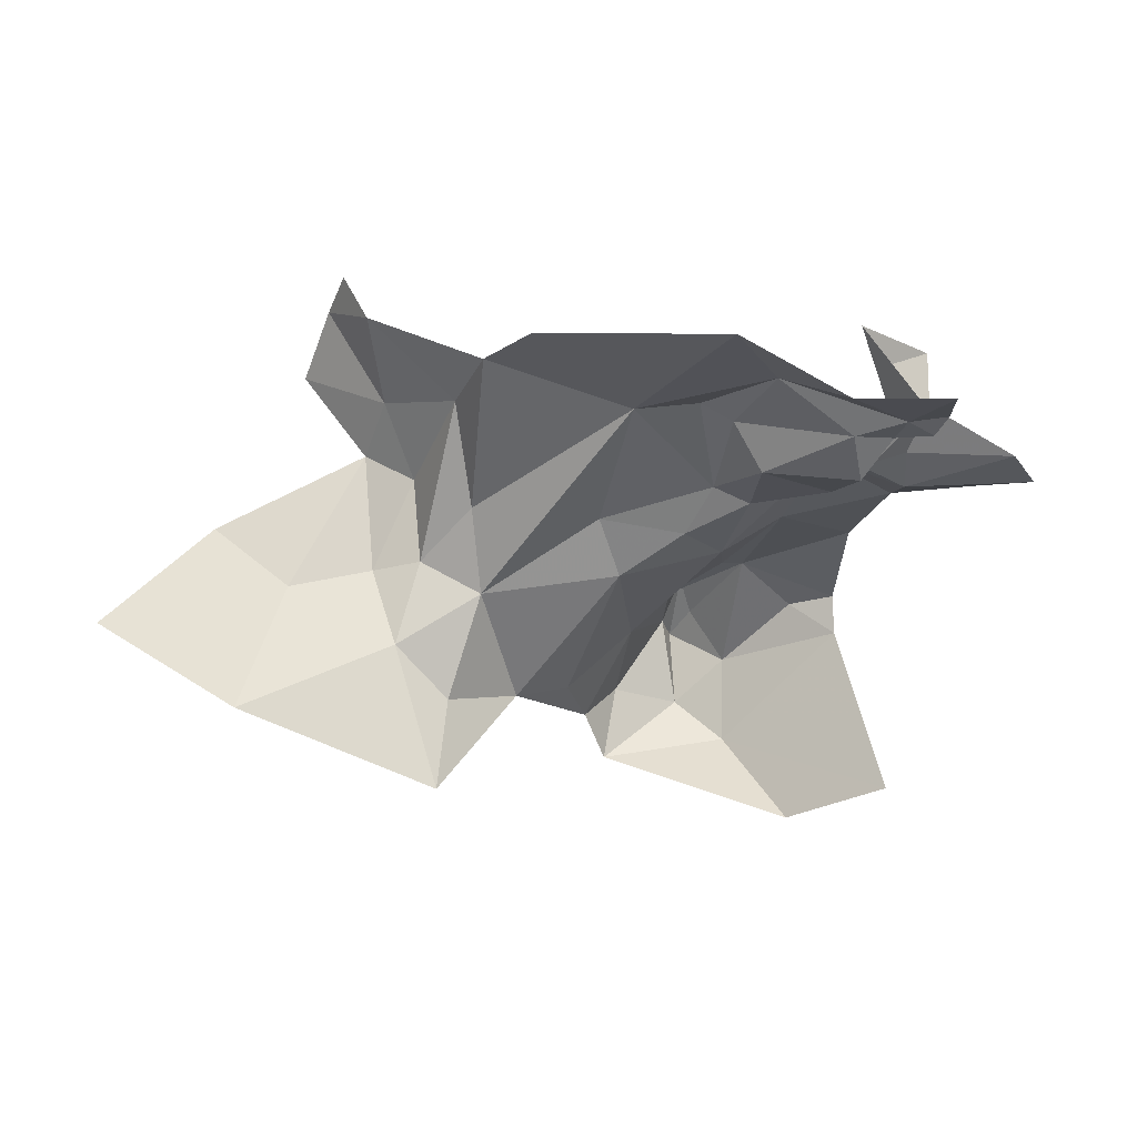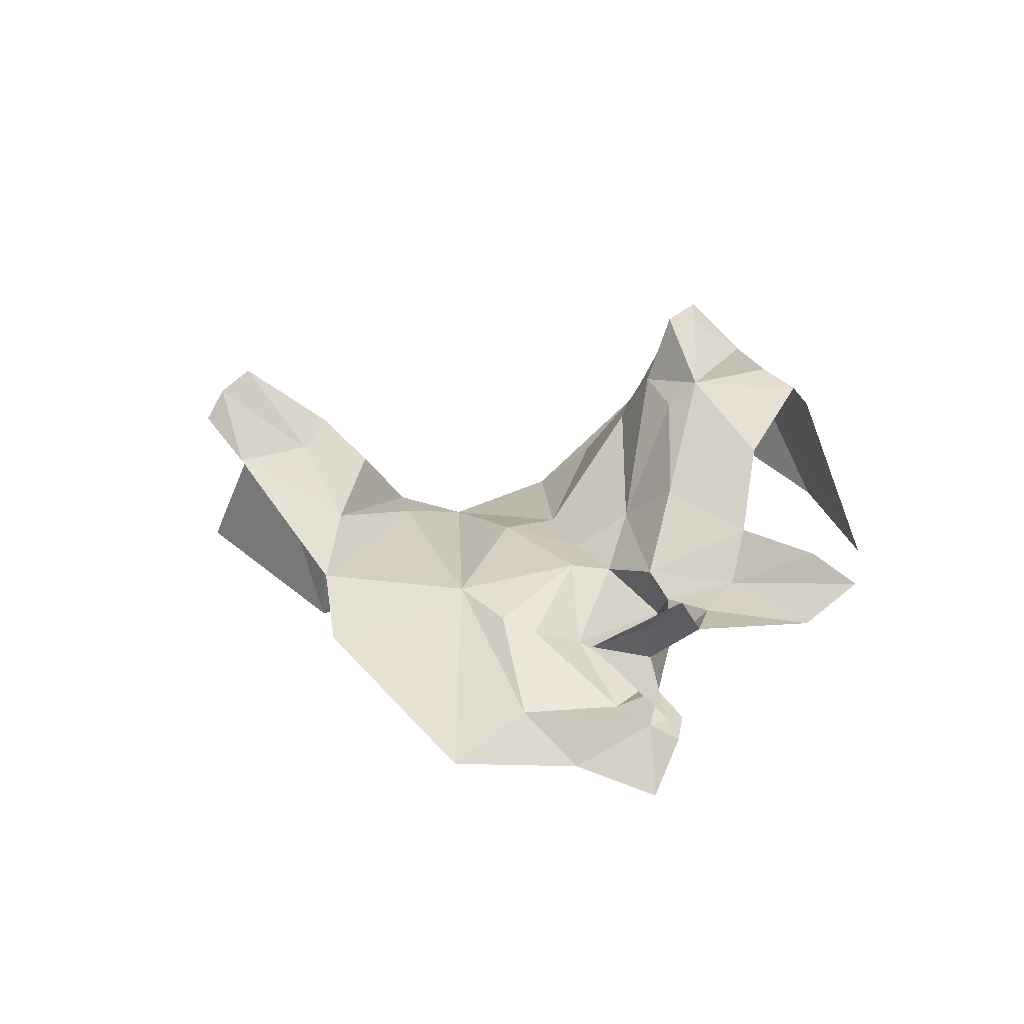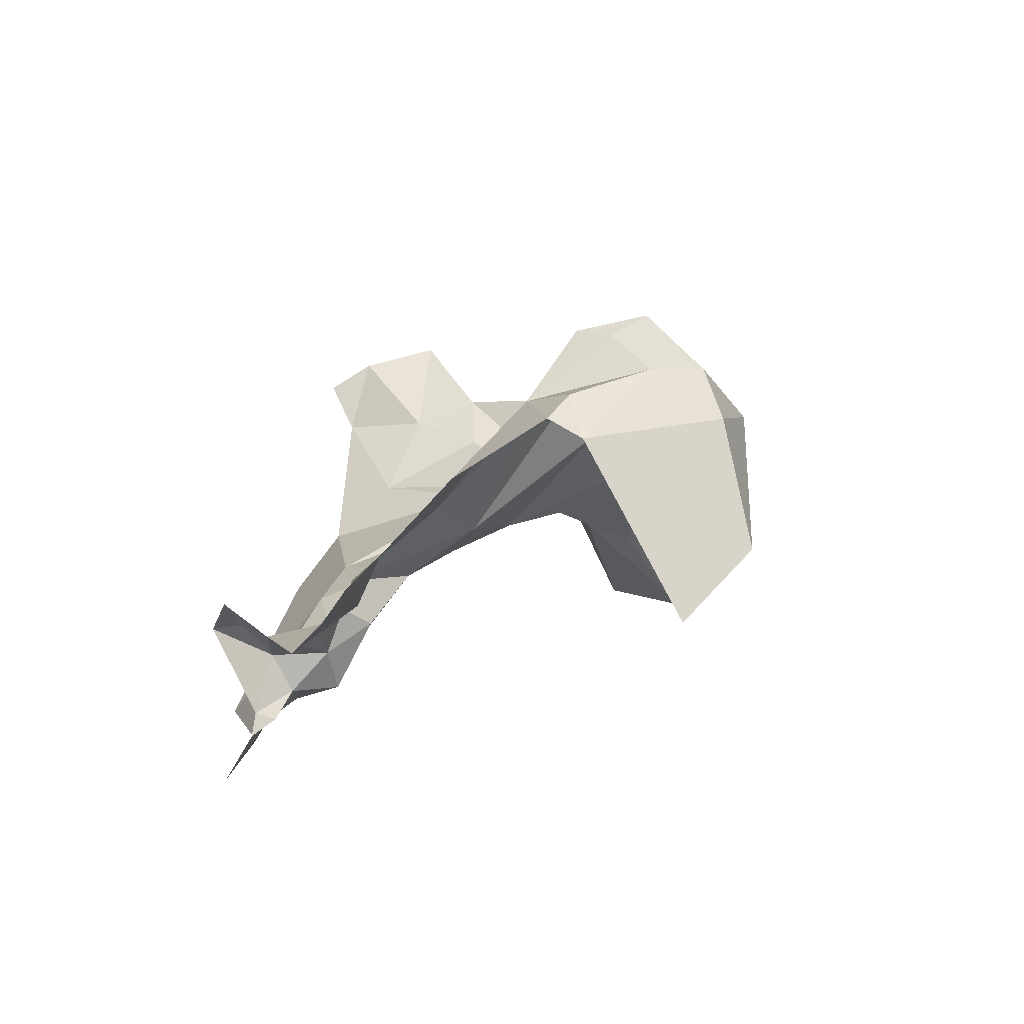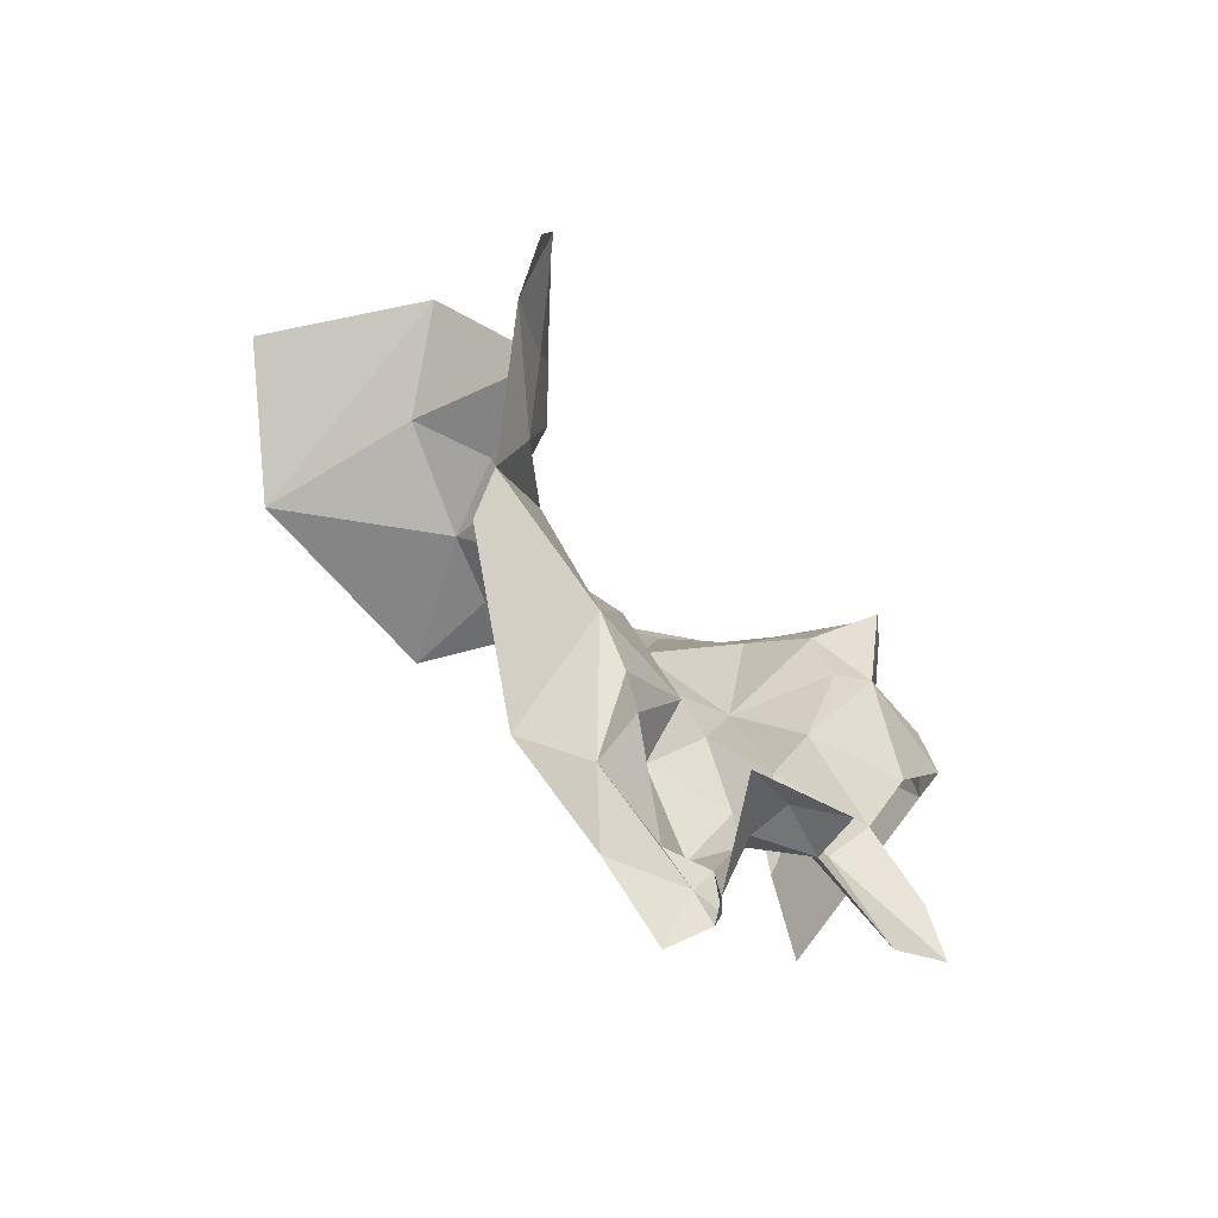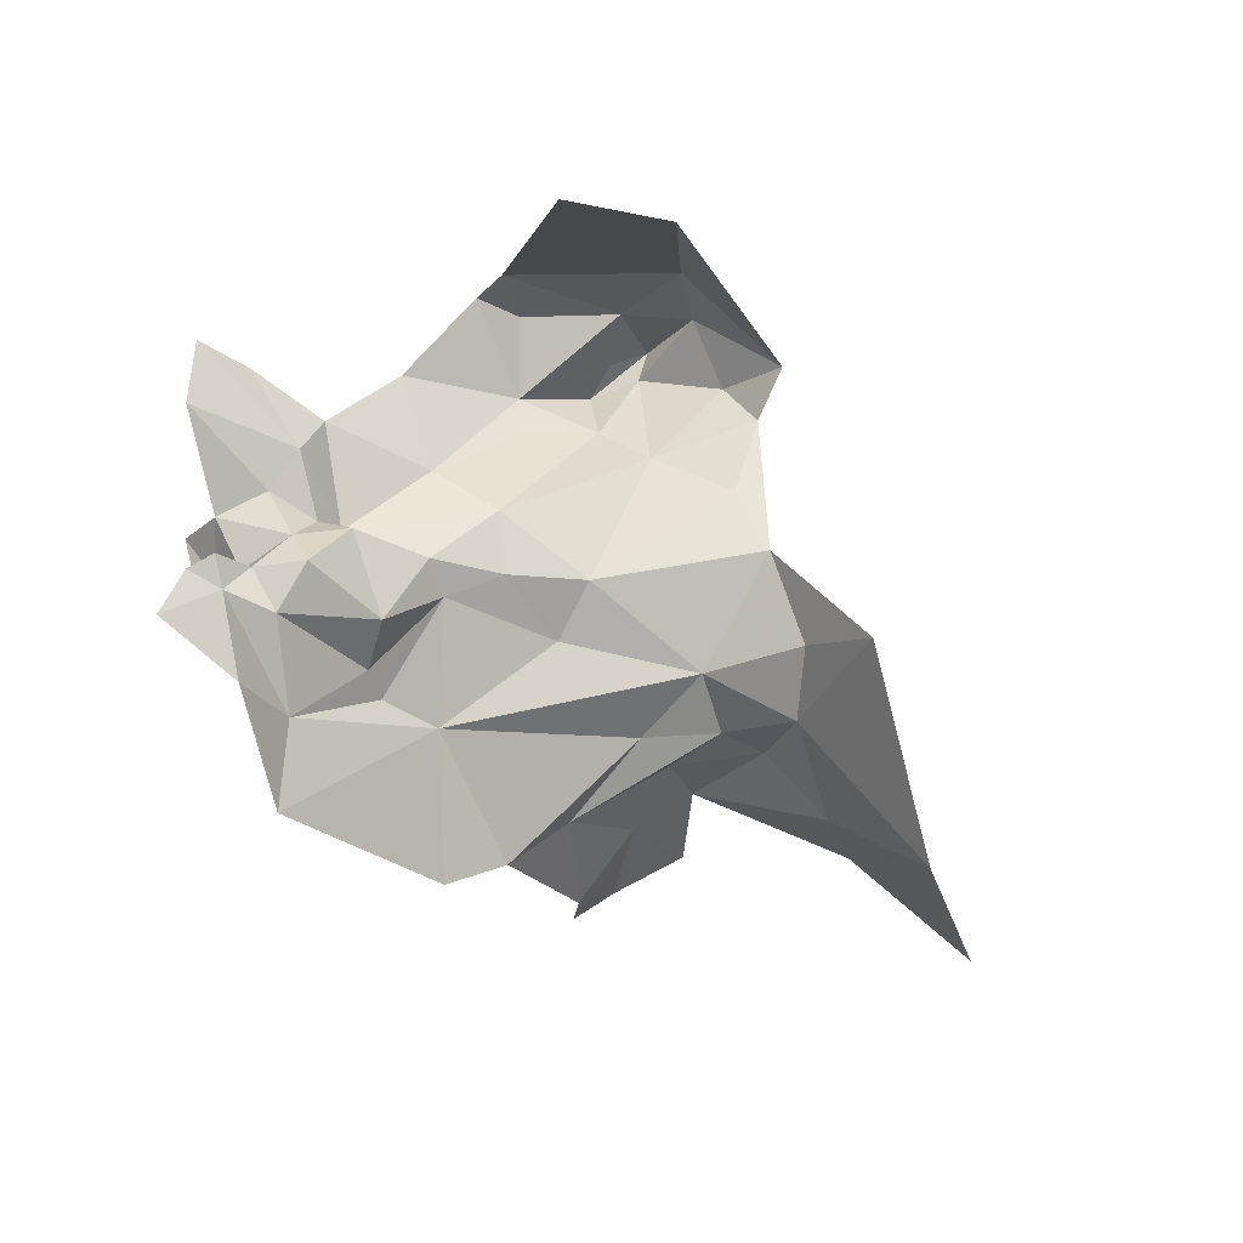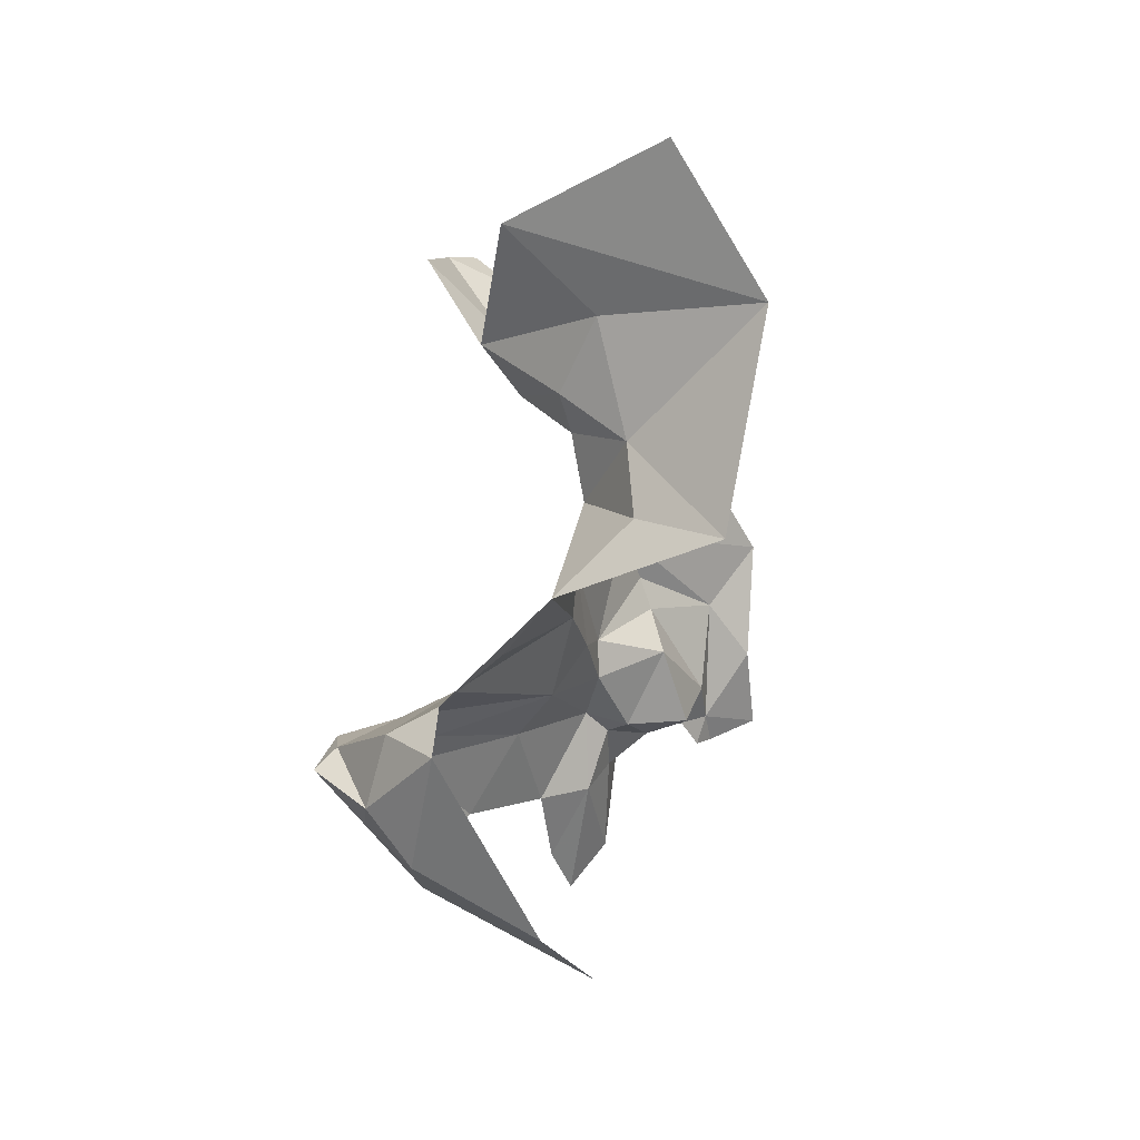
<metadata>
{"format":"obj","ext":"obj","renderer":"f3d","projection":"perspective","resolution":1024,"background":"white","views":[{"elev":20.5,"azim":-6.1,"up":"+Z"},{"elev":6.4,"azim":33.2,"up":"+Y"},{"elev":9.5,"azim":101.8,"up":"+Y"},{"elev":66.0,"azim":47.6,"up":"+Z"},{"elev":-75.6,"azim":134.1,"up":"+Y"},{"elev":-60.0,"azim":-94.2,"up":"+Z"}]}
</metadata>
<code>
v -5.979 6.755 -0.0073
v -5.989 6.733 0.0153
v -5.96 6.75 0.0319
v -5.971 6.706 0.0741
v -5.894 6.643 0.1484
v -5.89 6.65 0.1291
v -5.924 6.663 0.1291
v -5.937 6.693 0.1142
v -5.923 6.691 0.1074
v -6.009 6.665 0.1842
v -5.942 6.622 0.1932
v -5.969 6.684 0.1489
v -6.012 6.717 0.0198
v -6.041 6.689 0.0318
v -6.026 6.705 0.0689
v -5.93 6.711 0.0806
v -5.904 6.724 0.0901
v -5.911 6.768 0.0542
v -5.921 6.758 0.0582
v -5.919 6.762 -0.0247
v -5.9 6.713 -0.039
v -5.971 6.756 -0.0282
v -5.862 6.691 0.1122
v -5.823 6.68 0.1267
v -5.81 6.695 0.1111
v -5.878 6.651 0.1449
v -5.877 6.665 0.1528
v -5.881 6.667 0.1306
v -6.029 6.709 0.1035
v -6.035 6.711 0.1464
v -6.025 6.688 0.1689
v -6.061 6.692 0.0543
v -6.049 6.712 0.0809
v -5.867 6.643 0.1572
v -5.941 6.793 0.0188
v -5.942 6.768 0.0416
v -5.933 6.795 0.0378
v -5.937 6.78 -0.0143
v -5.916 6.781 0.0044
v -5.858 6.678 0.1485
v -6.05 6.732 0.1081
v -6.068 6.718 0.0756
v -6.069 6.749 0.1131
v -5.923 6.641 0.1716
v -5.946 6.675 0.1533
v -5.934 6.669 0.1474
v -6.047 6.657 0.0087
v -6.092 6.772 0.1396
v -6.061 6.739 0.138
v -6.067 6.735 0.1737
v -6.081 6.764 0.1688
v -5.865 6.682 0.1291
v -5.874 6.678 0.1648
v -5.856 6.69 0.1655
v -5.889 6.774 0.0324
v -5.872 6.758 0.0243
v -5.871 6.741 0.0759
v -5.872 6.766 0.0383
v -6.121 6.647 0.0505
v -6.173 6.686 0.0706
v -6.13 6.744 0.0863
v -6.101 6.707 0.0748
v -5.862 6.711 0.1028
v -5.83 6.705 0.107
v -5.894 6.694 0.1238
v -6.075 6.754 0.1855
v -5.886 6.673 0.1816
v -5.876 6.639 0.1545
v -5.901 6.622 0.169
v -5.865 6.615 0.1696
v -5.864 6.69 -0.0162
v -5.894 6.676 0.1161
v -5.885 6.684 0.1251
v -5.98 6.705 0.0987
v -5.964 6.774 -0.0045
v -5.947 6.698 0.0936
v -5.936 6.801 0.0093
v -5.862 6.635 0.1571
v -5.929 6.794 0.0228
v -5.865 6.642 0.148
f 1 2 3
f 3 2 4
f 5 6 7
f 8 7 9
f 10 11 12
f 13 14 15
f 16 3 4
f 17 18 19
f 20 21 22
f 23 24 25
f 26 27 28
f 29 30 31
f 15 32 33
f 26 34 27
f 35 36 37
f 20 38 39
f 20 22 38
f 27 40 28
f 41 42 43
f 44 45 12
f 44 5 46
f 13 47 14
f 48 49 43
f 50 31 30
f 50 49 51
f 48 51 49
f 16 17 19
f 28 40 52
f 40 53 54
f 39 55 56
f 18 57 58
f 59 60 61
f 32 59 62
f 32 47 59
f 63 23 64
f 63 65 23
f 12 29 31
f 4 13 15
f 66 50 51
f 53 67 54
f 27 34 67
f 62 43 42
f 68 69 70
f 30 49 50
f 41 43 49
f 56 20 39
f 56 71 20
f 72 9 7
f 73 23 65
f 68 5 44
f 26 6 5
f 21 20 71
f 6 72 7
f 28 52 73
f 8 12 45
f 74 15 12
f 75 38 22
f 75 3 35
f 63 17 65
f 57 18 17
f 74 4 15
f 76 16 4
f 44 12 11
f 77 35 37
f 38 75 35
f 78 68 70
f 26 5 68
f 39 18 55
f 37 36 18
f 61 62 59
f 61 43 62
f 40 24 52
f 33 30 29
f 41 49 30
f 3 36 35
f 3 16 36
f 9 16 76
f 65 17 16
f 15 29 12
f 15 33 29
f 39 79 18
f 39 77 79
f 58 55 18
f 58 56 55
f 33 41 30
f 33 42 41
f 32 14 47
f 32 15 14
f 38 77 39
f 38 35 77
f 63 57 17
f 37 79 77
f 37 18 79
f 26 80 34
f 26 68 80
f 78 80 68
f 78 34 80
f 73 72 28
f 73 65 72
f 7 46 5
f 7 8 46
f 65 9 72
f 65 16 9
f 28 6 26
f 28 72 6
f 44 69 68
f 44 11 69
f 1 75 22
f 1 3 75
f 31 10 12
f 46 45 44
f 46 8 45
f 27 53 40
f 27 67 53
f 32 42 33
f 32 62 42
f 36 19 18
f 36 16 19
f 8 74 12
f 76 4 74
f 8 76 74
f 8 9 76
f 13 2 1
f 13 4 2
f 25 64 23
f 23 52 24
f 23 73 52

</code>
